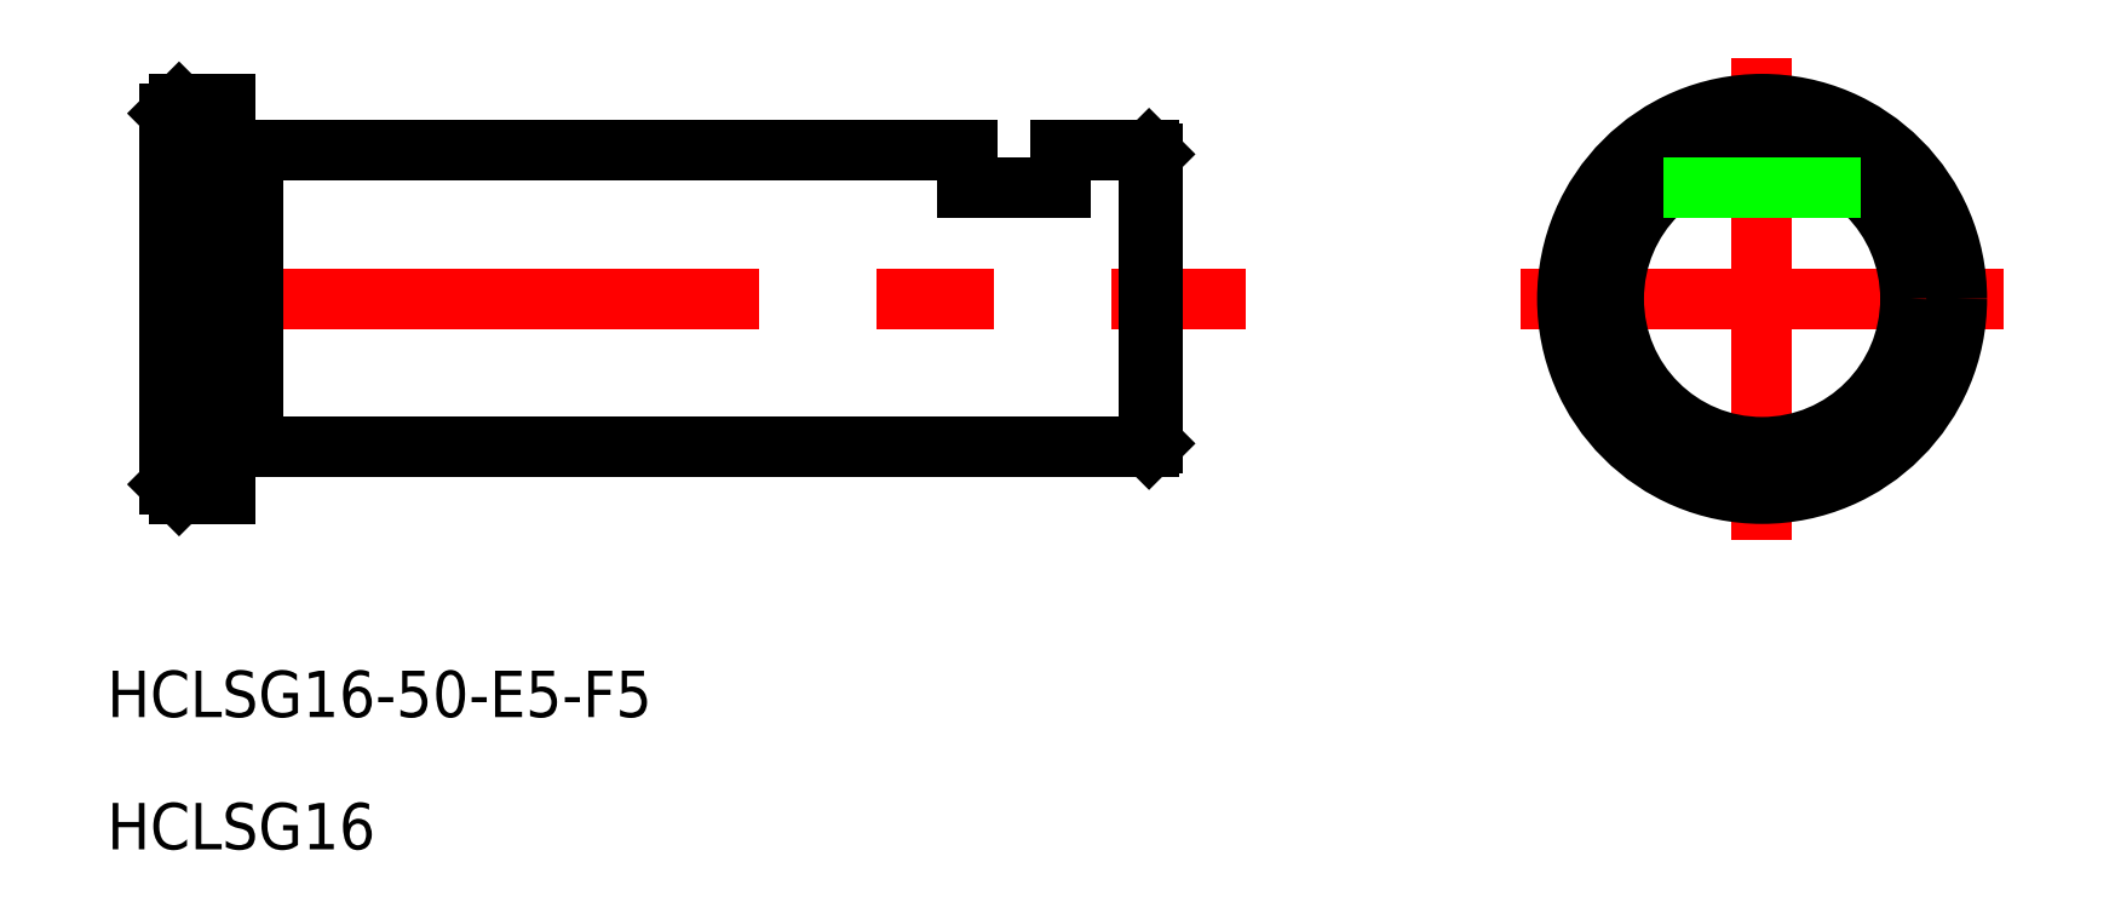
<metadata>
{"format":"dxf","ext":"dxf","renderer":"ezdxf+matplotlib","layout":"modelspace","background":"white","min_lineweight":24,"dpi":150}
</metadata>
<code>
0
SECTION
2
ENTITIES
0
LINE
8
CENTER
10
665.5
20
697.9
30
0
11
723.5
21
697.9
31
0
0
LINE
8
CENTER
10
764.3
20
697.9
30
0
11
738.3
21
697.9
31
0
0
LINE
8
CENTER
10
751.3
20
684.9
30
0
11
751.3
21
710.9
31
0
0
TEXT
8
0
10
662.1
20
675.4
30
0
40
2.5
1
HCLSG16-50-E5-F5
0
TEXT
8
0
10
662.1
20
668.2
30
0
40
2.5
1
HCLSG16
0
LINE
8
0
10
718.5
20
705.7
30
0
11
718.5
21
690.1
31
0
0
LINE
8
0
10
668.5
20
708.4
30
0
11
668.5
21
687.4
31
0
0
LINE
8
0
10
670
20
705.9
30
0
11
708.5
21
705.9
31
0
0
LINE
8
0
10
718.3
20
689.9
30
0
11
670
21
689.9
31
0
0
LINE
8
0
10
670
20
705.9
30
0
11
670
21
689.9
31
0
0
LINE
8
0
10
665.5
20
707.9
30
0
11
665.5
21
687.9
31
0
0
LINE
8
0
10
666
20
708.4
30
0
11
668.5
21
708.4
31
0
0
LINE
8
0
10
666
20
687.4
30
0
11
668.5
21
687.4
31
0
0
LINE
8
0
10
666
20
708.4
30
0
11
665.5
21
707.9
31
0
0
LINE
8
0
10
665.5
20
687.9
30
0
11
666
21
687.4
31
0
0
LINE
8
0
10
666
20
708.4
30
0
11
666
21
687.4
31
0
0
LINE
8
0
10
718.3
20
705.9
30
0
11
718.5
21
705.7
31
0
0
LINE
8
0
10
718.5
20
690.1
30
0
11
718.3
21
689.9
31
0
0
LINE
8
0
10
718.3
20
705.9
30
0
11
718.3
21
689.9
31
0
0
LINE
8
0
10
668.5
20
705.8
30
0
11
670
21
705.8
31
0
0
LINE
8
0
10
670
20
690
30
0
11
668.5
21
690
31
0
0
LINE
8
0
10
713.5
20
705.9
30
0
11
713.5
21
703.9
31
0
0
LINE
8
0
10
708.5
20
705.9
30
0
11
708.5
21
703.9
31
0
0
LINE
8
0
10
713.5
20
705.9
30
0
11
718.3
21
705.9
31
0
0
LINE
8
0
10
708.5
20
703.9
30
0
11
713.5
21
703.9
31
0
0
CIRCLE
8
0
10
751.3
20
697.9
30
0
40
10.5
0
CIRCLE
8
0
10
751.3
20
697.9
30
0
40
8
0
LINE
8
0
10
746
20
703.9
30
0
11
756.6
21
703.9
31
0
0
ENDSEC
0
EOF

</code>
